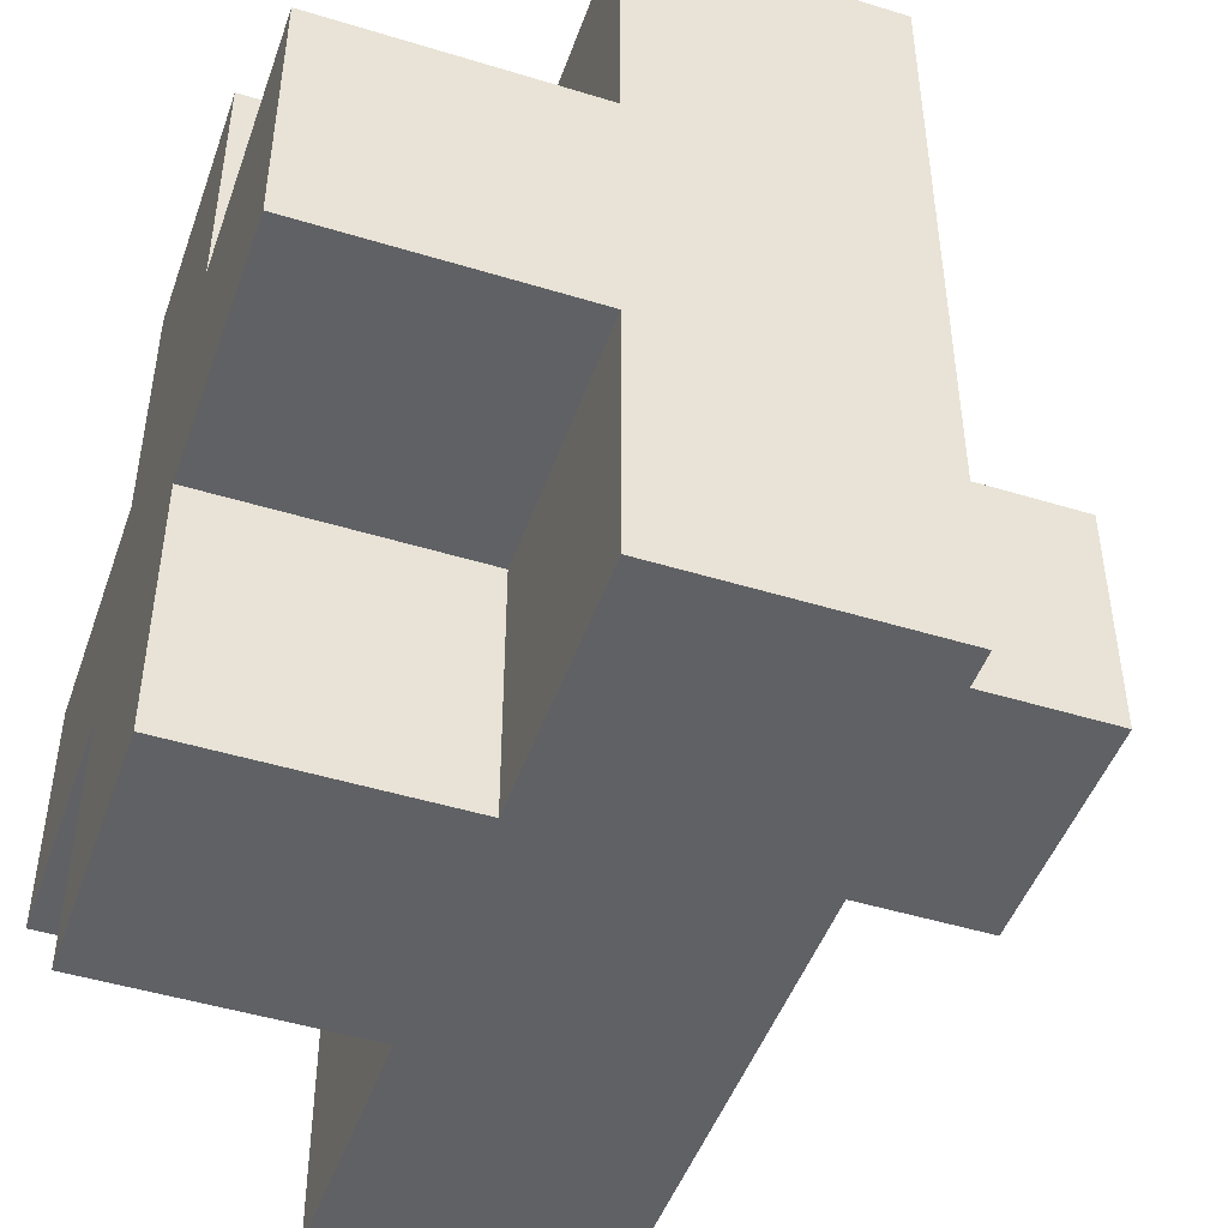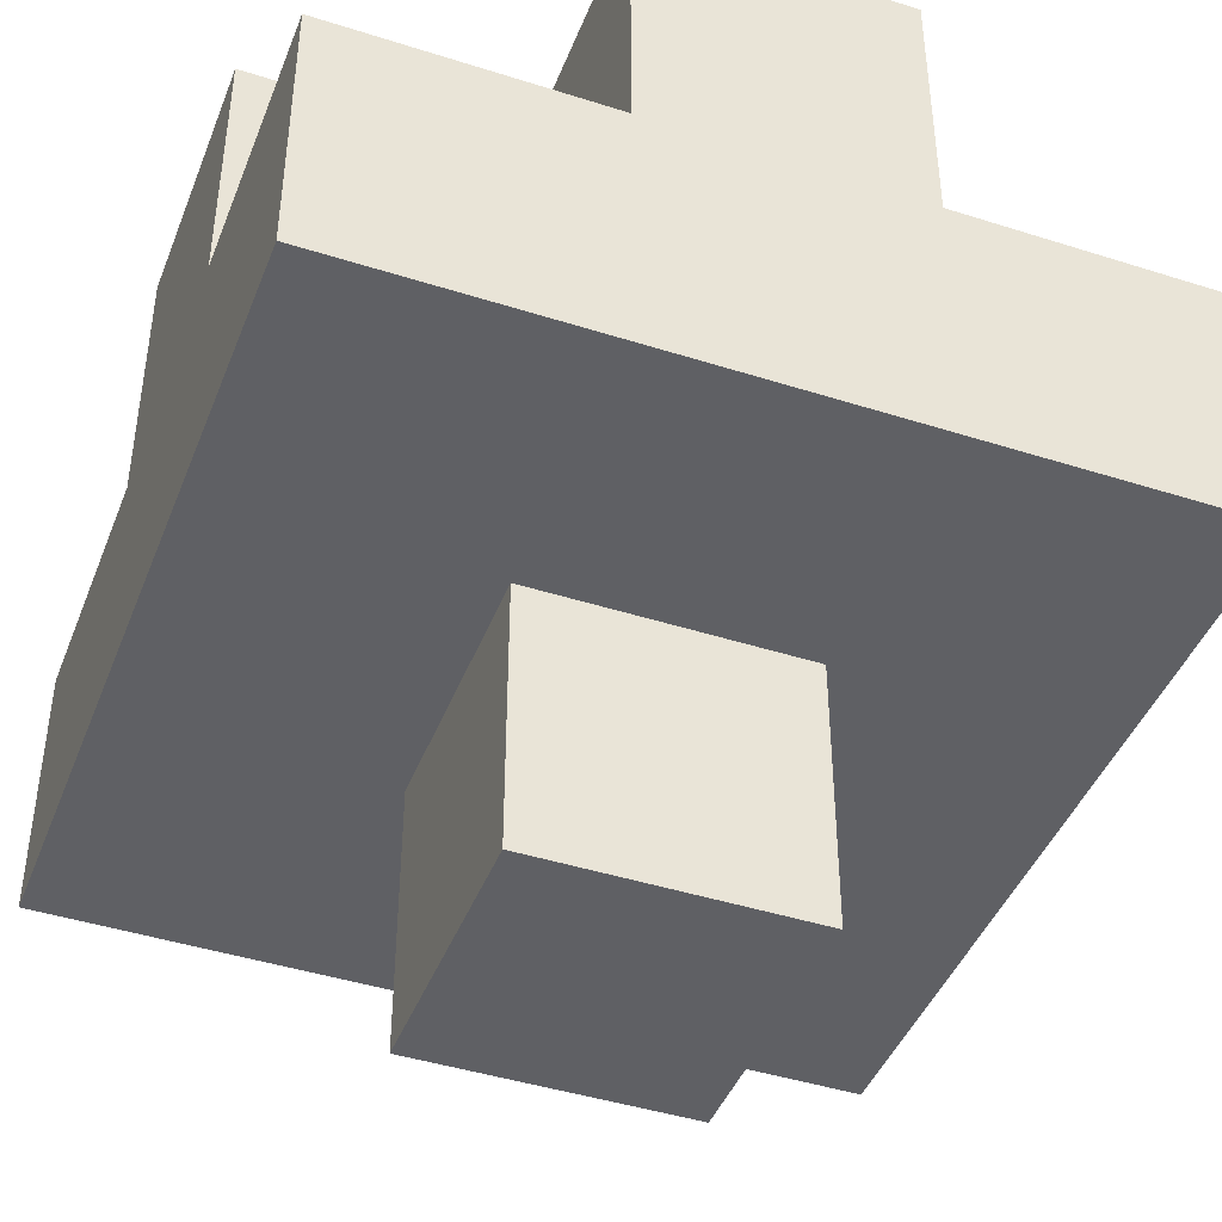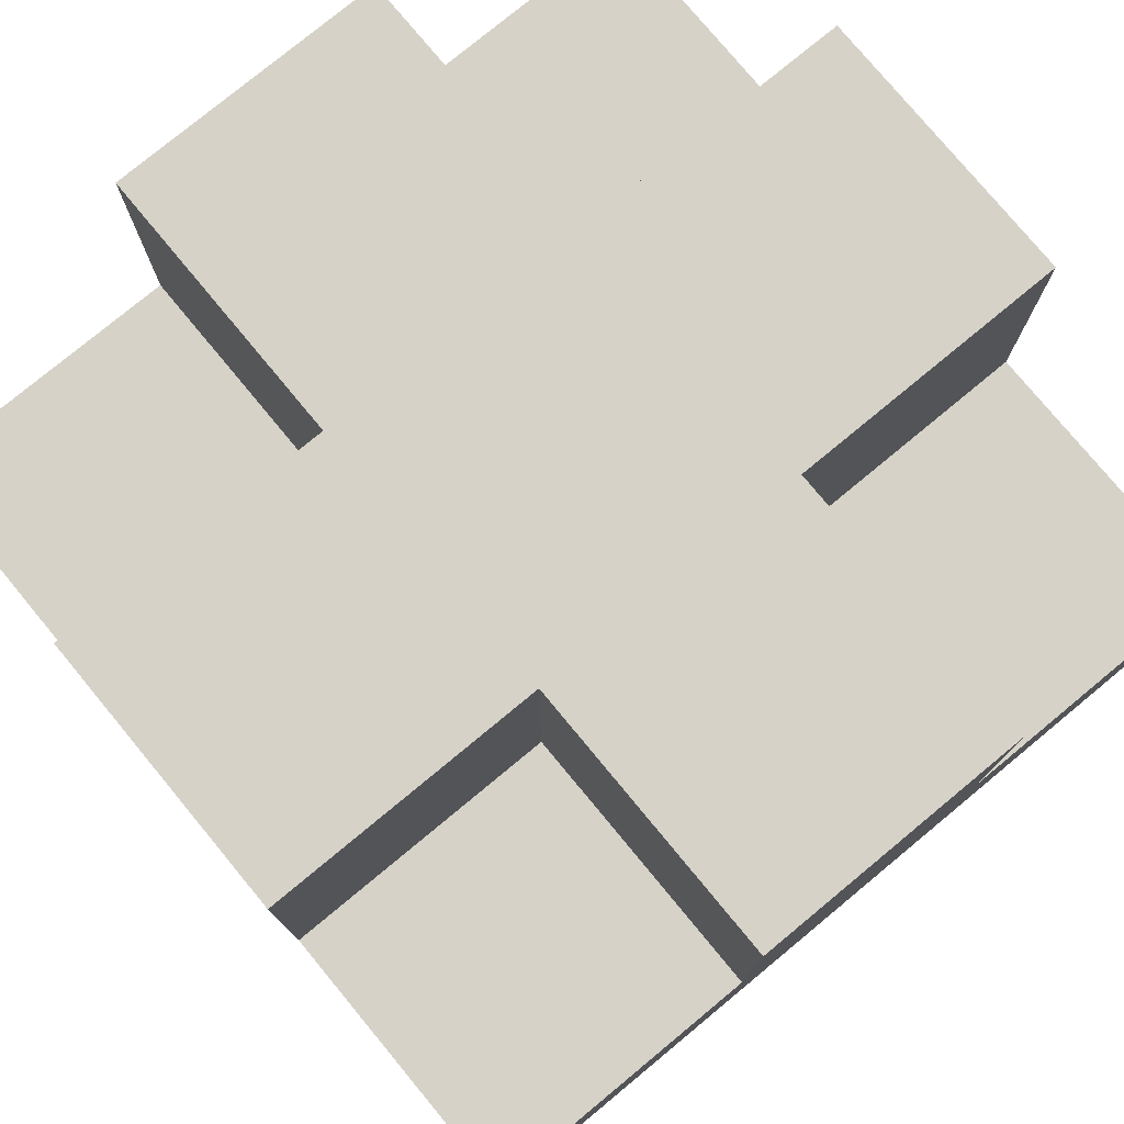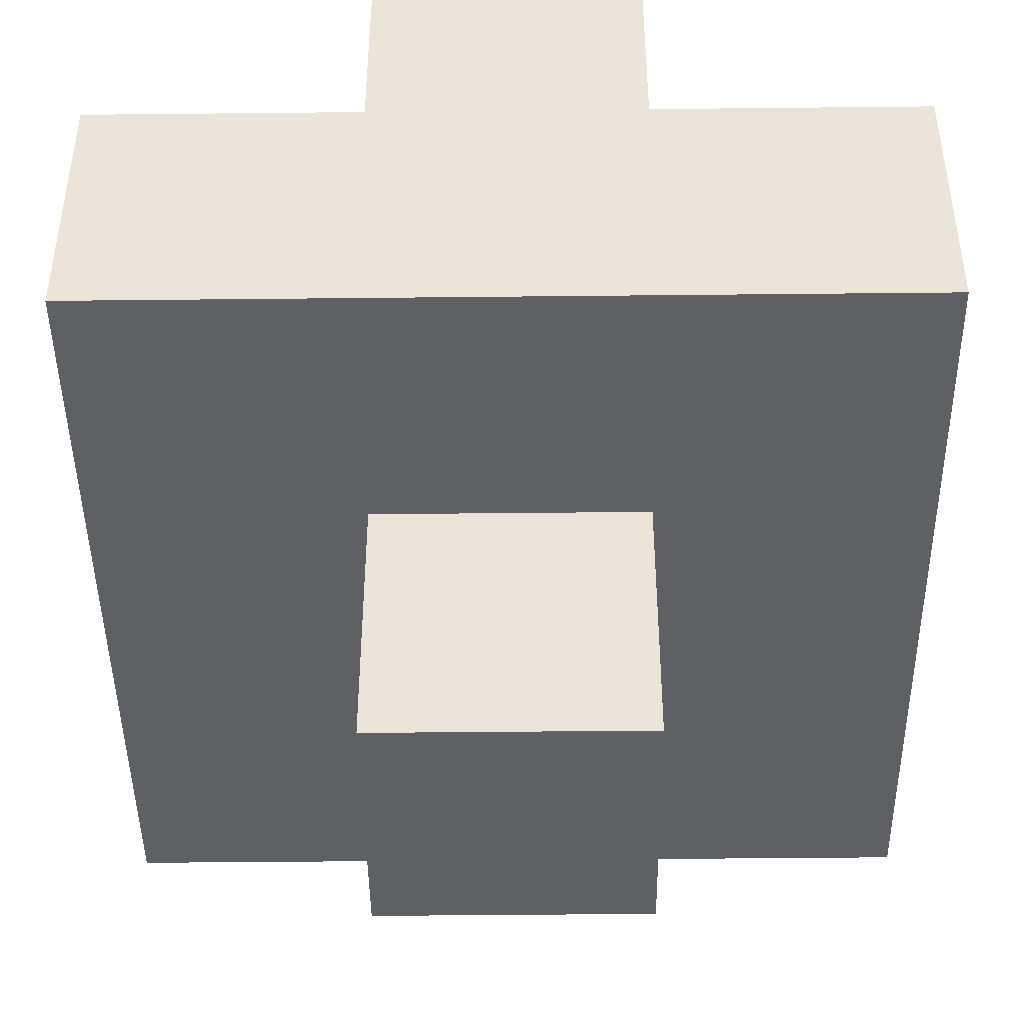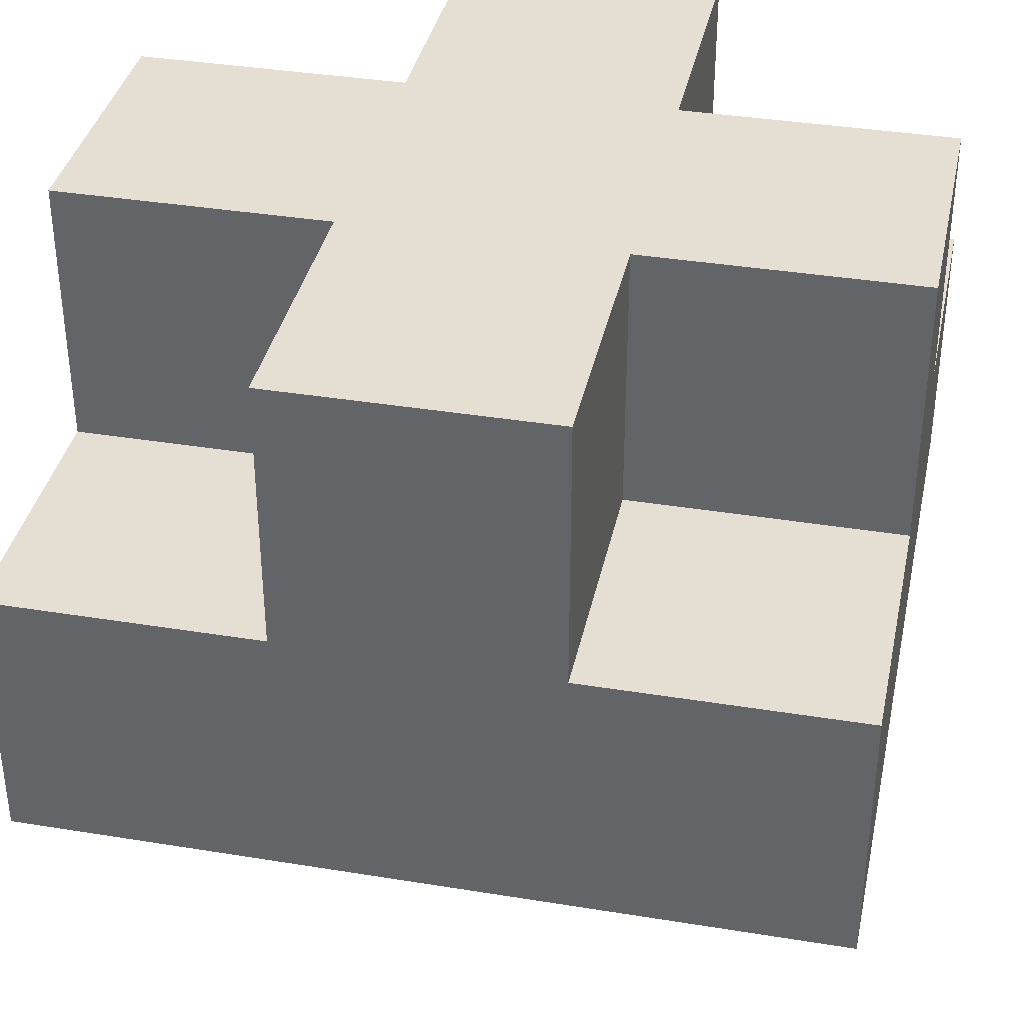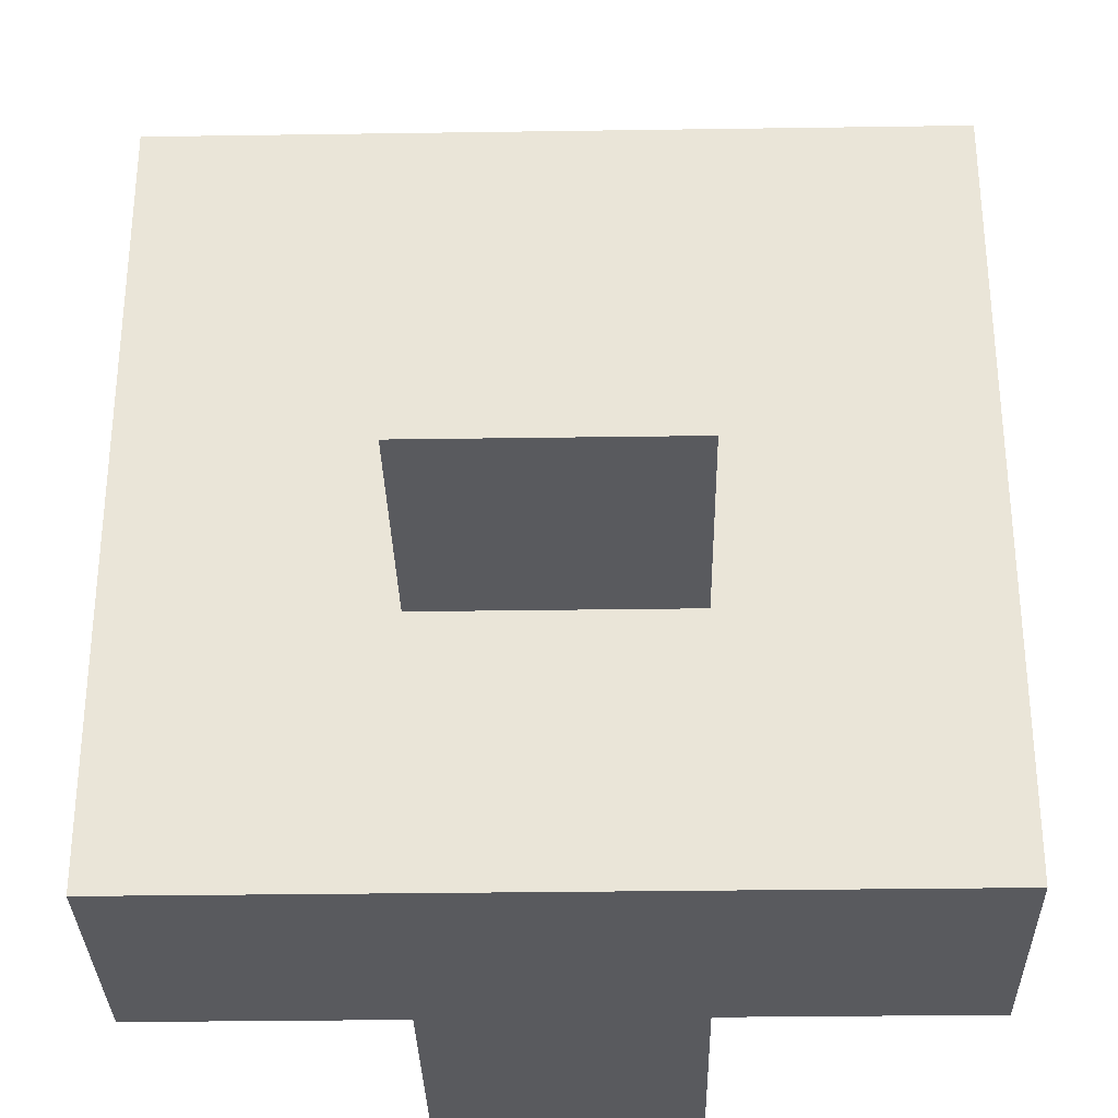
<metadata>
{"format":"obj","ext":"obj","renderer":"f3d","projection":"perspective","resolution":1024,"background":"white","views":[{"elev":-47.4,"azim":-109.1,"up":"+Z"},{"elev":-43.6,"azim":159.4,"up":"+Y"},{"elev":77.6,"azim":-129.6,"up":"+Y"},{"elev":-44.7,"azim":-89.3,"up":"+Y"},{"elev":37.0,"azim":-78.1,"up":"+Y"},{"elev":-31.5,"azim":1.2,"up":"+Z"}]}
</metadata>
<code>
o
v -2 4.2 3.9
v -2 4.2 3.6
v -2 4.3 3.9
v -2 4.3 3.8
v -2 4.3 3.7
v -2 4.3 3.6
v -2 4.4 3.8
v -2 4.4 3.7
v -1.9 4.1 3.8
v -1.9 4.1 3.7
v -1.9 4.2 3.8
v -1.9 4.2 3.7
v -1.9 4.3 3.9
v -1.9 4.3 3.8
v -1.9 4.3 3.7
v -1.9 4.3 3.6
v -1.9 4.4 3.9
v -1.9 4.4 3.8
v -1.9 4.4 3.7
v -1.9 4.4 3.6
v -1.8 4.1 3.8
v -1.8 4.1 3.7
v -1.8 4.2 3.8
v -1.8 4.2 3.7
v -1.8 4.3 3.9
v -1.8 4.3 3.8
v -1.8 4.3 3.7
v -1.8 4.3 3.6
v -1.8 4.4 3.9
v -1.8 4.4 3.8
v -1.8 4.4 3.7
v -1.8 4.4 3.6
v -1.7 4.2 3.9
v -1.7 4.2 3.6
v -1.7 4.3 3.9
v -1.7 4.3 3.8
v -1.7 4.3 3.7
v -1.7 4.3 3.6
v -1.7 4.4 3.8
v -1.7 4.4 3.7
v -2 4.2 3.9
v -2 4.3 3.9
v -1.9 4.3 3.9
v -1.9 4.4 3.9
v -1.8 4.3 3.9
v -1.8 4.4 3.9
v -1.7 4.2 3.9
v -1.7 4.3 3.9
v -2 4.3 3.8
v -2 4.4 3.8
v -1.9 4.1 3.8
v -1.9 4.2 3.8
v -1.9 4.3 3.8
v -1.9 4.4 3.8
v -1.8 4.1 3.8
v -1.8 4.2 3.8
v -1.8 4.3 3.8
v -1.8 4.4 3.8
v -1.7 4.3 3.8
v -1.7 4.4 3.8
v -2 4.3 3.7
v -2 4.4 3.7
v -1.9 4.1 3.7
v -1.9 4.2 3.7
v -1.9 4.3 3.7
v -1.9 4.4 3.7
v -1.8 4.1 3.7
v -1.8 4.2 3.7
v -1.8 4.3 3.7
v -1.8 4.4 3.7
v -1.7 4.3 3.7
v -1.7 4.4 3.7
v -2 4.2 3.6
v -2 4.3 3.6
v -1.9 4.3 3.6
v -1.9 4.4 3.6
v -1.8 4.3 3.6
v -1.8 4.4 3.6
v -1.7 4.2 3.6
v -1.7 4.3 3.6
v -1.9 4.1 3.8
v -1.8 4.1 3.8
v -1.9 4.1 3.7
v -1.8 4.1 3.7
v -2 4.2 3.9
v -1.7 4.2 3.9
v -1.9 4.2 3.8
v -1.8 4.2 3.8
v -1.9 4.2 3.7
v -1.8 4.2 3.7
v -2 4.2 3.6
v -1.7 4.2 3.6
v -2 4.3 3.9
v -1.9 4.3 3.9
v -1.8 4.3 3.9
v -1.7 4.3 3.9
v -2 4.3 3.8
v -1.9 4.3 3.8
v -1.8 4.3 3.8
v -1.7 4.3 3.8
v -2 4.3 3.7
v -1.9 4.3 3.7
v -1.8 4.3 3.7
v -1.7 4.3 3.7
v -2 4.3 3.6
v -1.9 4.3 3.6
v -1.8 4.3 3.6
v -1.7 4.3 3.6
v -1.9 4.4 3.9
v -1.8 4.4 3.9
v -2 4.4 3.8
v -1.9 4.4 3.8
v -1.8 4.4 3.8
v -1.7 4.4 3.8
v -2 4.4 3.7
v -1.9 4.4 3.7
v -1.8 4.4 3.7
v -1.7 4.4 3.7
v -1.9 4.4 3.6
v -1.8 4.4 3.6
f 3 2 1
f 4 2 3
f 5 2 4
f 6 2 5
f 7 5 4
f 8 5 7
f 11 10 9
f 12 10 11
f 17 14 13
f 18 14 17
f 19 16 15
f 20 16 19
f 21 22 23
f 23 22 24
f 25 26 29
f 29 26 30
f 27 28 31
f 31 28 32
f 33 34 35
f 35 34 36
f 36 34 37
f 37 34 38
f 36 37 39
f 39 37 40
f 43 42 41
f 45 43 41
f 45 44 43
f 46 44 45
f 47 45 41
f 48 45 47
f 53 50 49
f 54 50 53
f 55 52 51
f 56 52 55
f 59 58 57
f 60 58 59
f 61 62 65
f 65 62 66
f 63 64 67
f 67 64 68
f 69 70 71
f 71 70 72
f 73 74 75
f 73 75 77
f 75 76 77
f 77 76 78
f 73 77 79
f 79 77 80
f 83 82 81
f 84 82 83
f 87 86 85
f 88 86 87
f 89 87 85
f 90 86 88
f 91 89 85
f 91 90 89
f 92 86 90
f 92 90 91
f 93 94 97
f 97 94 98
f 95 96 99
f 99 96 100
f 101 102 105
f 105 102 106
f 103 104 107
f 107 104 108
f 109 110 112
f 112 110 113
f 111 112 115
f 113 114 115
f 112 113 115
f 115 114 116
f 116 114 117
f 117 114 118
f 116 117 119
f 119 117 120

</code>
